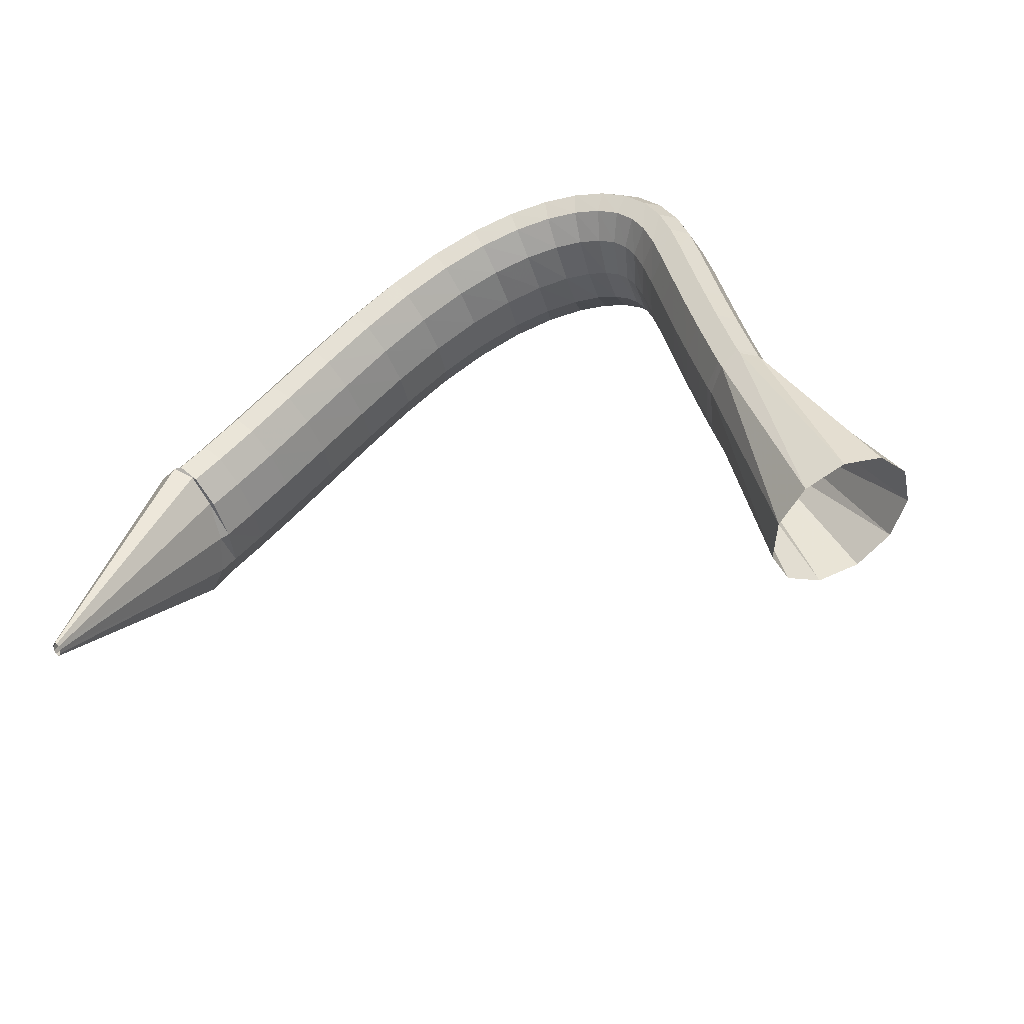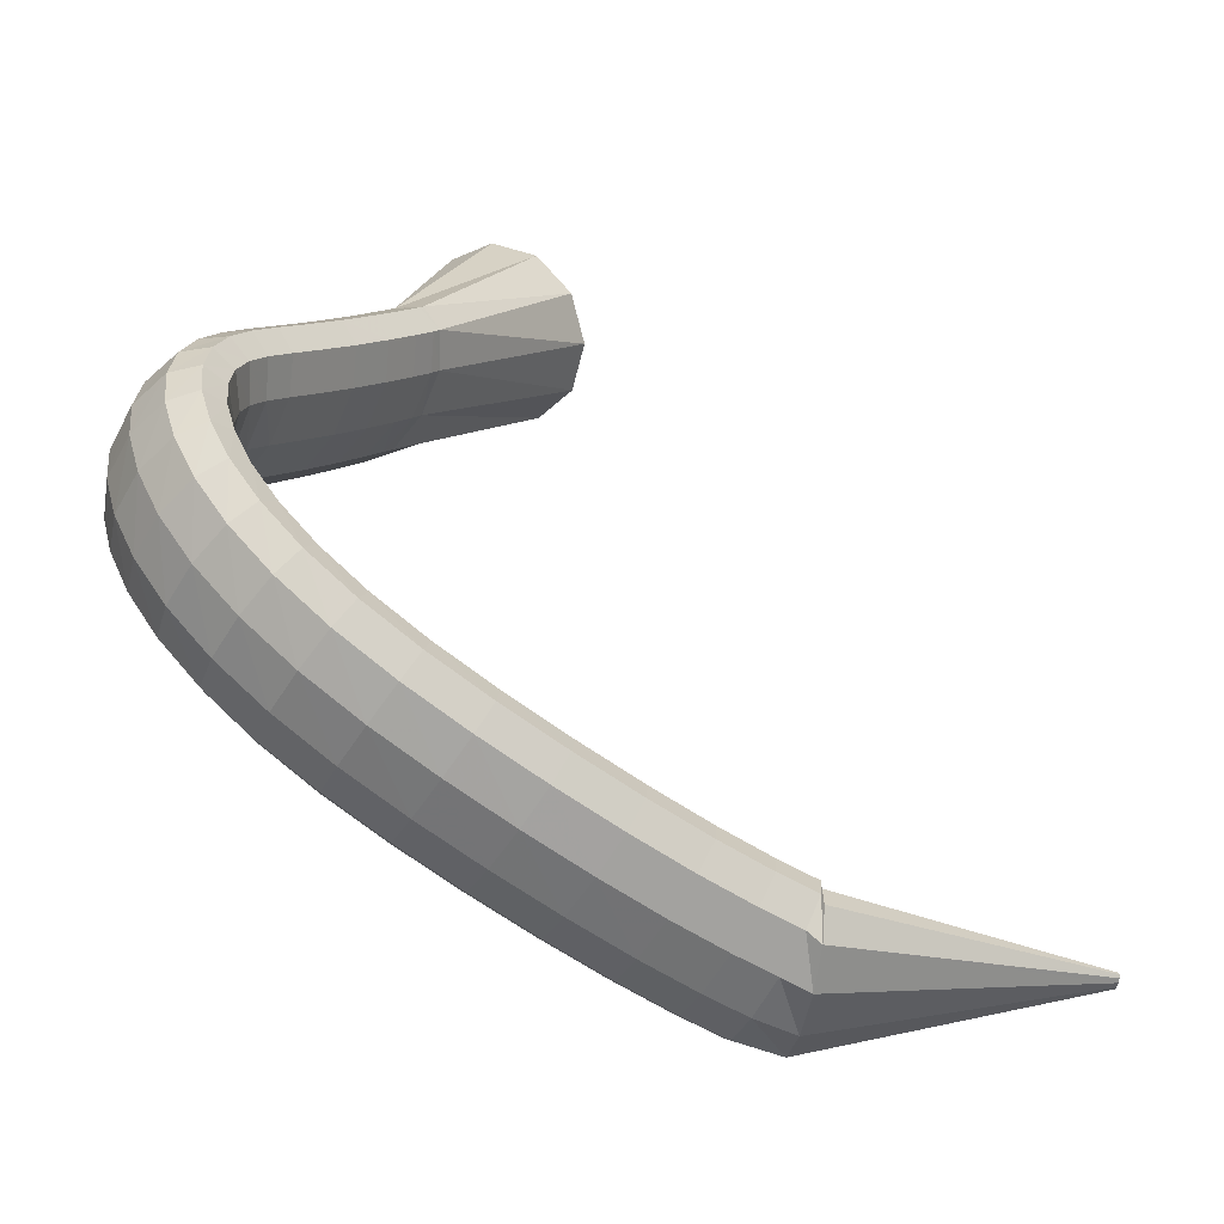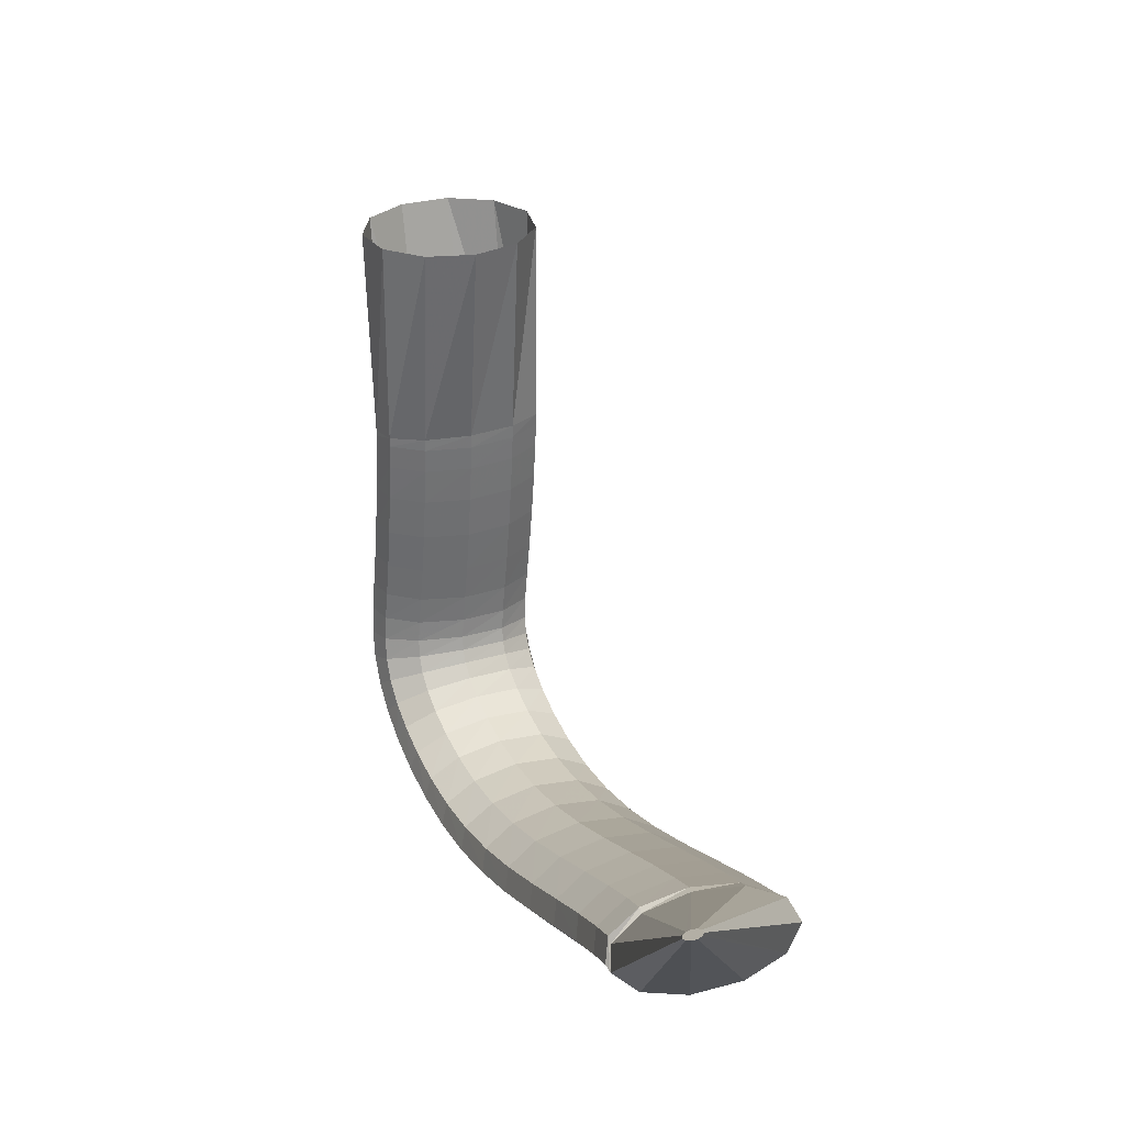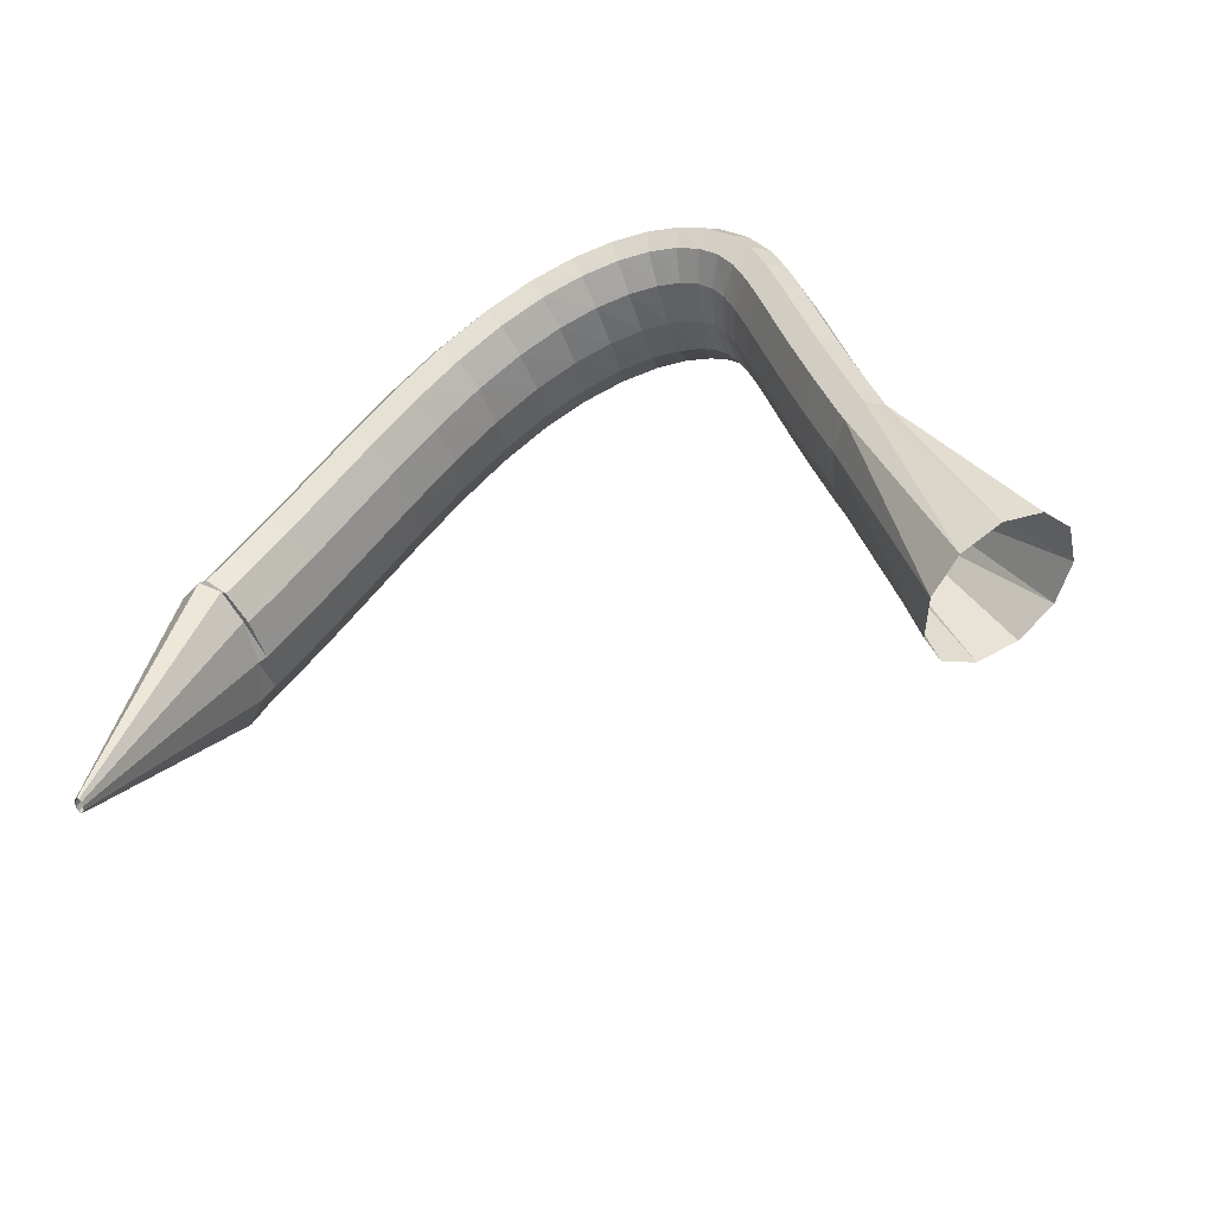
<metadata>
{"format":"obj","ext":"obj","renderer":"f3d","projection":"perspective","resolution":1024,"background":"white","views":[{"elev":51.1,"azim":-53.4,"up":"+Y"},{"elev":-65.1,"azim":157.1,"up":"+Z"},{"elev":-1.1,"azim":-100.9,"up":"+Z"},{"elev":50.3,"azim":-58.3,"up":"+Y"}]}
</metadata>
<code>
g tube1
v 131.2 169 101.5
v 131.1 168.7 101.6
v 131.1 168.5 101.5
v 131 168.4 101.4
v 131 168.5 101.2
v 131.1 168.7 101.1
v 131.1 169 101
v 131.2 169.2 101
v 131.2 169.4 101.1
v 131.3 169.4 101.3
v 131.2 169.2 101.4
v 131.2 169 101.5
v 145.8 165.4 101.5
v 145.2 162.7 101.8
v 144.6 160.7 101.3
v 144.3 160.1 100
v 144.3 160.9 98.52
v 144.6 162.9 97.18
v 145.2 165.6 96.44
v 145.9 168 96.56
v 146.4 169.4 97.48
v 146.5 169.3 98.92
v 146.3 167.8 100.4
v 145.8 165.4 101.5
v 146.4 165.3 101.7
v 146.6 162.6 101.8
v 146.7 160.6 101.2
v 146.9 159.9 99.89
v 147 160.8 98.4
v 147 163 97.18
v 146.9 165.7 96.6
v 146.7 168.2 96.86
v 146.6 169.6 97.87
v 146.5 169.5 99.31
v 146.4 167.9 100.7
v 146.4 165.3 101.7
v 148.8 165.5 101.9
v 149 162.8 102.1
v 149.3 160.8 101.4
v 149.5 160.1 100.1
v 149.5 161 98.65
v 149.5 163.1 97.42
v 149.3 165.9 96.83
v 149 168.3 97.08
v 148.8 169.7 98.09
v 148.7 169.6 99.53
v 148.7 168 100.9
v 148.8 165.5 101.9
v 151.9 165.8 102.2
v 152.3 163.1 102.4
v 152.6 161.1 101.7
v 152.8 160.4 100.5
v 152.9 161.3 98.98
v 152.7 163.5 97.74
v 152.4 166.2 97.15
v 152.1 168.7 97.39
v 151.8 170.1 98.39
v 151.7 170 99.83
v 151.7 168.4 101.3
v 151.9 165.8 102.2
v 155.5 166.3 102.6
v 155.9 163.6 102.8
v 156.3 161.7 102.1
v 156.6 161 100.9
v 156.6 161.9 99.38
v 156.4 164 98.13
v 156 166.7 97.53
v 155.6 169.2 97.76
v 155.3 170.6 98.76
v 155.1 170.5 100.2
v 155.2 168.9 101.6
v 155.5 166.3 102.6
v 159.3 167 103
v 159.7 164.3 103.2
v 160.2 162.3 102.6
v 160.5 161.7 101.3
v 160.5 162.5 99.85
v 160.3 164.7 98.6
v 159.9 167.4 97.99
v 159.4 169.8 98.21
v 159 171.2 99.2
v 158.9 171.1 100.6
v 159 169.5 102.1
v 159.3 167 103
v 163 167.7 103.6
v 163.5 165 103.8
v 164 163 103.2
v 164.3 162.4 101.9
v 164.4 163.3 100.4
v 164.2 165.4 99.19
v 163.8 168.1 98.57
v 163.3 170.6 98.78
v 162.9 171.9 99.75
v 162.6 171.8 101.2
v 162.7 170.2 102.6
v 163 167.7 103.6
v 166.4 168.4 104.3
v 166.9 165.7 104.5
v 167.5 163.7 103.9
v 168 163.1 102.7
v 168.1 164 101.2
v 168 166.2 99.99
v 167.6 168.9 99.36
v 167.1 171.3 99.55
v 166.5 172.6 100.5
v 166.2 172.5 101.9
v 166.2 170.9 103.3
v 166.4 168.4 104.3
v 169.5 169.1 105.2
v 170 166.4 105.5
v 170.7 164.4 104.9
v 171.3 163.8 103.8
v 171.6 164.8 102.3
v 171.5 166.9 101.1
v 171.2 169.6 100.4
v 170.5 172 100.6
v 169.9 173.4 101.5
v 169.4 173.2 102.9
v 169.3 171.6 104.3
v 169.5 169.1 105.2
v 172.1 169.7 106.4
v 172.6 167.1 106.7
v 173.4 165.1 106.2
v 174.2 164.6 105.1
v 174.6 165.5 103.7
v 174.7 167.7 102.5
v 174.3 170.4 101.8
v 173.6 172.8 101.9
v 172.8 174.1 102.8
v 172.2 173.9 104
v 171.9 172.3 105.4
v 172.1 169.7 106.4
v 174.1 170.3 107.7
v 174.7 167.7 108
v 175.6 165.8 107.6
v 176.5 165.3 106.6
v 177.2 166.3 105.4
v 177.3 168.5 104.2
v 177 171.2 103.5
v 176.2 173.5 103.5
v 175.2 174.8 104.2
v 174.4 174.6 105.4
v 174 172.9 106.7
v 174.1 170.3 107.7
v 175.5 170.9 109
v 176.2 168.3 109.4
v 177.2 166.4 109.2
v 178.3 165.9 108.3
v 179.1 167 107.2
v 179.4 169.2 106.1
v 179 171.9 105.4
v 178.2 174.2 105.3
v 177.1 175.5 105.9
v 176.1 175.2 106.9
v 175.5 173.5 108.1
v 175.5 170.9 109
v 176.5 171.4 110.3
v 177.1 168.8 110.7
v 178.3 167 110.7
v 179.5 166.5 110.1
v 180.5 167.6 109.1
v 180.9 169.9 108.1
v 180.6 172.6 107.4
v 179.6 174.9 107.2
v 178.4 176.1 107.6
v 177.2 175.7 108.4
v 176.5 174 109.4
v 176.5 171.4 110.3
v 177 171.8 111.4
v 177.6 169.2 111.9
v 178.8 167.4 112
v 180.2 167 111.7
v 181.3 168.2 111
v 181.8 170.5 110.2
v 181.5 173.2 109.5
v 180.6 175.5 109.2
v 179.2 176.6 109.3
v 177.9 176.2 109.8
v 177.1 174.4 110.6
v 177 171.8 111.4
v 177.2 172 112.3
v 177.8 169.4 112.9
v 179 167.7 113.2
v 180.4 167.4 113.2
v 181.6 168.6 112.8
v 182.2 171 112.2
v 181.9 173.7 111.6
v 181 176 111.2
v 179.6 177 111
v 178.2 176.5 111.2
v 177.3 174.7 111.7
v 177.2 172 112.3
v 177.1 172.2 113.1
v 177.8 169.6 113.7
v 179 167.9 114.2
v 180.4 167.7 114.5
v 181.5 169 114.5
v 182.1 171.4 114.2
v 181.8 174.1 113.7
v 180.8 176.4 113.1
v 179.5 177.4 112.7
v 178.1 176.8 112.6
v 177.3 174.9 112.7
v 177.1 172.2 113.1
v 176.9 172.2 114
v 177.5 169.6 114.5
v 178.7 168 115.2
v 180 167.8 115.7
v 181.1 169.2 116.1
v 181.5 171.6 116
v 181.2 174.4 115.6
v 180.2 176.6 115
v 178.9 177.6 114.3
v 177.7 176.9 113.8
v 176.9 175 113.7
v 176.9 172.2 114
v 176.3 172.3 115
v 177 169.7 115.6
v 178.1 168.1 116.4
v 179.4 167.9 117.1
v 180.3 169.3 117.6
v 180.6 171.8 117.7
v 180.2 174.6 117.3
v 179.3 176.7 116.6
v 178.1 177.7 115.8
v 176.9 177 115.1
v 176.3 175 114.8
v 176.3 172.3 115
v 175.4 172.3 116.4
v 176 169.8 117
v 177.1 168.1 117.9
v 178.3 168 118.7
v 179.2 169.4 119.3
v 179.5 171.9 119.4
v 179.1 174.7 119
v 178.2 176.8 118.2
v 177 177.7 117.3
v 175.9 177.1 116.6
v 175.3 175.1 116.2
v 175.4 172.3 116.4
v 174 172.4 118.1
v 174.7 169.8 118.8
v 175.8 168.2 119.7
v 176.9 168.1 120.6
v 177.8 169.5 121.1
v 178.1 172 121.2
v 177.7 174.7 120.8
v 176.8 176.9 120
v 175.7 177.8 119.1
v 174.6 177.1 118.3
v 174 175.1 118
v 174 172.4 118.1
v 172.5 172.5 120.1
v 173.2 170 120.8
v 174.3 168.4 121.7
v 175.4 168.2 122.6
v 176.3 169.6 123.1
v 176.6 172.1 123.2
v 176.3 174.9 122.7
v 175.4 177 121.9
v 174.2 177.9 121
v 173.1 177.3 120.3
v 172.5 175.2 119.9
v 172.5 172.5 120.1
v 171 172.7 122.2
v 171.7 170.1 122.9
v 172.8 168.5 123.8
v 173.9 168.4 124.6
v 174.8 169.8 125.1
v 175.1 172.2 125.2
v 174.8 175 124.7
v 173.9 177.2 123.9
v 172.7 178.1 123
v 171.7 177.4 122.3
v 171 175.4 122
v 171 172.7 122.2
v 169.8 172.8 124
v 170.4 170.3 124.6
v 171.5 168.7 125.5
v 172.7 168.5 126.4
v 173.6 169.9 126.9
v 173.9 172.4 126.9
v 173.6 175.1 126.5
v 172.7 177.3 125.6
v 171.5 178.2 124.7
v 170.4 177.6 124
v 169.8 175.6 123.7
v 169.8 172.8 124
v 168.9 172.9 125.1
v 169.6 170.4 125.8
v 170.6 168.8 126.7
v 171.8 168.6 127.6
v 172.7 170 128.1
v 173.1 172.5 128.1
v 172.7 175.2 127.6
v 171.9 177.4 126.8
v 170.7 178.3 125.9
v 169.6 177.7 125.2
v 168.9 175.7 124.9
v 168.9 172.9 125.1
v 168.5 173 125.8
v 169.1 170.4 126.5
v 170.2 168.8 127.3
v 171.5 168.7 128
v 172.5 170 128.4
v 172.9 172.5 128.3
v 172.6 175.2 127.8
v 171.7 177.4 127
v 170.5 178.4 126.2
v 169.3 177.7 125.7
v 168.6 175.7 125.5
v 168.5 173 125.8
v 160.7 174 135.3
v 161.7 171.5 136.2
v 163.7 170 137.4
v 166.2 170.1 138.8
v 168.4 171.7 139.7
v 169.5 174.3 139.9
v 169.2 177 139.4
v 167.6 179.1 138.3
v 165.2 179.8 137
v 162.8 178.9 135.8
v 161.1 176.7 135.2
v 160.7 174 135.3
f 1 2 14
f 14 13 1
f 2 3 15
f 15 14 2
f 3 4 16
f 16 15 3
f 4 5 17
f 17 16 4
f 5 6 18
f 18 17 5
f 6 7 19
f 19 18 6
f 7 8 20
f 20 19 7
f 8 9 21
f 21 20 8
f 9 10 22
f 22 21 9
f 10 11 23
f 23 22 10
f 11 12 24
f 24 23 11
f 13 14 26
f 26 25 13
f 14 15 27
f 27 26 14
f 15 16 28
f 28 27 15
f 16 17 29
f 29 28 16
f 17 18 30
f 30 29 17
f 18 19 31
f 31 30 18
f 19 20 32
f 32 31 19
f 20 21 33
f 33 32 20
f 21 22 34
f 34 33 21
f 22 23 35
f 35 34 22
f 23 24 36
f 36 35 23
f 25 26 38
f 38 37 25
f 26 27 39
f 39 38 26
f 27 28 40
f 40 39 27
f 28 29 41
f 41 40 28
f 29 30 42
f 42 41 29
f 30 31 43
f 43 42 30
f 31 32 44
f 44 43 31
f 32 33 45
f 45 44 32
f 33 34 46
f 46 45 33
f 34 35 47
f 47 46 34
f 35 36 48
f 48 47 35
f 37 38 50
f 50 49 37
f 38 39 51
f 51 50 38
f 39 40 52
f 52 51 39
f 40 41 53
f 53 52 40
f 41 42 54
f 54 53 41
f 42 43 55
f 55 54 42
f 43 44 56
f 56 55 43
f 44 45 57
f 57 56 44
f 45 46 58
f 58 57 45
f 46 47 59
f 59 58 46
f 47 48 60
f 60 59 47
f 49 50 62
f 62 61 49
f 50 51 63
f 63 62 50
f 51 52 64
f 64 63 51
f 52 53 65
f 65 64 52
f 53 54 66
f 66 65 53
f 54 55 67
f 67 66 54
f 55 56 68
f 68 67 55
f 56 57 69
f 69 68 56
f 57 58 70
f 70 69 57
f 58 59 71
f 71 70 58
f 59 60 72
f 72 71 59
f 61 62 74
f 74 73 61
f 62 63 75
f 75 74 62
f 63 64 76
f 76 75 63
f 64 65 77
f 77 76 64
f 65 66 78
f 78 77 65
f 66 67 79
f 79 78 66
f 67 68 80
f 80 79 67
f 68 69 81
f 81 80 68
f 69 70 82
f 82 81 69
f 70 71 83
f 83 82 70
f 71 72 84
f 84 83 71
f 73 74 86
f 86 85 73
f 74 75 87
f 87 86 74
f 75 76 88
f 88 87 75
f 76 77 89
f 89 88 76
f 77 78 90
f 90 89 77
f 78 79 91
f 91 90 78
f 79 80 92
f 92 91 79
f 80 81 93
f 93 92 80
f 81 82 94
f 94 93 81
f 82 83 95
f 95 94 82
f 83 84 96
f 96 95 83
f 85 86 98
f 98 97 85
f 86 87 99
f 99 98 86
f 87 88 100
f 100 99 87
f 88 89 101
f 101 100 88
f 89 90 102
f 102 101 89
f 90 91 103
f 103 102 90
f 91 92 104
f 104 103 91
f 92 93 105
f 105 104 92
f 93 94 106
f 106 105 93
f 94 95 107
f 107 106 94
f 95 96 108
f 108 107 95
f 97 98 110
f 110 109 97
f 98 99 111
f 111 110 98
f 99 100 112
f 112 111 99
f 100 101 113
f 113 112 100
f 101 102 114
f 114 113 101
f 102 103 115
f 115 114 102
f 103 104 116
f 116 115 103
f 104 105 117
f 117 116 104
f 105 106 118
f 118 117 105
f 106 107 119
f 119 118 106
f 107 108 120
f 120 119 107
f 109 110 122
f 122 121 109
f 110 111 123
f 123 122 110
f 111 112 124
f 124 123 111
f 112 113 125
f 125 124 112
f 113 114 126
f 126 125 113
f 114 115 127
f 127 126 114
f 115 116 128
f 128 127 115
f 116 117 129
f 129 128 116
f 117 118 130
f 130 129 117
f 118 119 131
f 131 130 118
f 119 120 132
f 132 131 119
f 121 122 134
f 134 133 121
f 122 123 135
f 135 134 122
f 123 124 136
f 136 135 123
f 124 125 137
f 137 136 124
f 125 126 138
f 138 137 125
f 126 127 139
f 139 138 126
f 127 128 140
f 140 139 127
f 128 129 141
f 141 140 128
f 129 130 142
f 142 141 129
f 130 131 143
f 143 142 130
f 131 132 144
f 144 143 131
f 133 134 146
f 146 145 133
f 134 135 147
f 147 146 134
f 135 136 148
f 148 147 135
f 136 137 149
f 149 148 136
f 137 138 150
f 150 149 137
f 138 139 151
f 151 150 138
f 139 140 152
f 152 151 139
f 140 141 153
f 153 152 140
f 141 142 154
f 154 153 141
f 142 143 155
f 155 154 142
f 143 144 156
f 156 155 143
f 145 146 158
f 158 157 145
f 146 147 159
f 159 158 146
f 147 148 160
f 160 159 147
f 148 149 161
f 161 160 148
f 149 150 162
f 162 161 149
f 150 151 163
f 163 162 150
f 151 152 164
f 164 163 151
f 152 153 165
f 165 164 152
f 153 154 166
f 166 165 153
f 154 155 167
f 167 166 154
f 155 156 168
f 168 167 155
f 157 158 170
f 170 169 157
f 158 159 171
f 171 170 158
f 159 160 172
f 172 171 159
f 160 161 173
f 173 172 160
f 161 162 174
f 174 173 161
f 162 163 175
f 175 174 162
f 163 164 176
f 176 175 163
f 164 165 177
f 177 176 164
f 165 166 178
f 178 177 165
f 166 167 179
f 179 178 166
f 167 168 180
f 180 179 167
f 169 170 182
f 182 181 169
f 170 171 183
f 183 182 170
f 171 172 184
f 184 183 171
f 172 173 185
f 185 184 172
f 173 174 186
f 186 185 173
f 174 175 187
f 187 186 174
f 175 176 188
f 188 187 175
f 176 177 189
f 189 188 176
f 177 178 190
f 190 189 177
f 178 179 191
f 191 190 178
f 179 180 192
f 192 191 179
f 181 182 194
f 194 193 181
f 182 183 195
f 195 194 182
f 183 184 196
f 196 195 183
f 184 185 197
f 197 196 184
f 185 186 198
f 198 197 185
f 186 187 199
f 199 198 186
f 187 188 200
f 200 199 187
f 188 189 201
f 201 200 188
f 189 190 202
f 202 201 189
f 190 191 203
f 203 202 190
f 191 192 204
f 204 203 191
f 193 194 206
f 206 205 193
f 194 195 207
f 207 206 194
f 195 196 208
f 208 207 195
f 196 197 209
f 209 208 196
f 197 198 210
f 210 209 197
f 198 199 211
f 211 210 198
f 199 200 212
f 212 211 199
f 200 201 213
f 213 212 200
f 201 202 214
f 214 213 201
f 202 203 215
f 215 214 202
f 203 204 216
f 216 215 203
f 205 206 218
f 218 217 205
f 206 207 219
f 219 218 206
f 207 208 220
f 220 219 207
f 208 209 221
f 221 220 208
f 209 210 222
f 222 221 209
f 210 211 223
f 223 222 210
f 211 212 224
f 224 223 211
f 212 213 225
f 225 224 212
f 213 214 226
f 226 225 213
f 214 215 227
f 227 226 214
f 215 216 228
f 228 227 215
f 217 218 230
f 230 229 217
f 218 219 231
f 231 230 218
f 219 220 232
f 232 231 219
f 220 221 233
f 233 232 220
f 221 222 234
f 234 233 221
f 222 223 235
f 235 234 222
f 223 224 236
f 236 235 223
f 224 225 237
f 237 236 224
f 225 226 238
f 238 237 225
f 226 227 239
f 239 238 226
f 227 228 240
f 240 239 227
f 229 230 242
f 242 241 229
f 230 231 243
f 243 242 230
f 231 232 244
f 244 243 231
f 232 233 245
f 245 244 232
f 233 234 246
f 246 245 233
f 234 235 247
f 247 246 234
f 235 236 248
f 248 247 235
f 236 237 249
f 249 248 236
f 237 238 250
f 250 249 237
f 238 239 251
f 251 250 238
f 239 240 252
f 252 251 239
f 241 242 254
f 254 253 241
f 242 243 255
f 255 254 242
f 243 244 256
f 256 255 243
f 244 245 257
f 257 256 244
f 245 246 258
f 258 257 245
f 246 247 259
f 259 258 246
f 247 248 260
f 260 259 247
f 248 249 261
f 261 260 248
f 249 250 262
f 262 261 249
f 250 251 263
f 263 262 250
f 251 252 264
f 264 263 251
f 253 254 266
f 266 265 253
f 254 255 267
f 267 266 254
f 255 256 268
f 268 267 255
f 256 257 269
f 269 268 256
f 257 258 270
f 270 269 257
f 258 259 271
f 271 270 258
f 259 260 272
f 272 271 259
f 260 261 273
f 273 272 260
f 261 262 274
f 274 273 261
f 262 263 275
f 275 274 262
f 263 264 276
f 276 275 263
f 265 266 278
f 278 277 265
f 266 267 279
f 279 278 266
f 267 268 280
f 280 279 267
f 268 269 281
f 281 280 268
f 269 270 282
f 282 281 269
f 270 271 283
f 283 282 270
f 271 272 284
f 284 283 271
f 272 273 285
f 285 284 272
f 273 274 286
f 286 285 273
f 274 275 287
f 287 286 274
f 275 276 288
f 288 287 275
f 277 278 290
f 290 289 277
f 278 279 291
f 291 290 278
f 279 280 292
f 292 291 279
f 280 281 293
f 293 292 280
f 281 282 294
f 294 293 281
f 282 283 295
f 295 294 282
f 283 284 296
f 296 295 283
f 284 285 297
f 297 296 284
f 285 286 298
f 298 297 285
f 286 287 299
f 299 298 286
f 287 288 300
f 300 299 287
f 289 290 302
f 302 301 289
f 290 291 303
f 303 302 290
f 291 292 304
f 304 303 291
f 292 293 305
f 305 304 292
f 293 294 306
f 306 305 293
f 294 295 307
f 307 306 294
f 295 296 308
f 308 307 295
f 296 297 309
f 309 308 296
f 297 298 310
f 310 309 297
f 298 299 311
f 311 310 298
f 299 300 312
f 312 311 299
f 301 302 314
f 314 313 301
f 302 303 315
f 315 314 302
f 303 304 316
f 316 315 303
f 304 305 317
f 317 316 304
f 305 306 318
f 318 317 305
f 306 307 319
f 319 318 306
f 307 308 320
f 320 319 307
f 308 309 321
f 321 320 308
f 309 310 322
f 322 321 309
f 310 311 323
f 323 322 310
f 311 312 324
f 324 323 311
g

</code>
